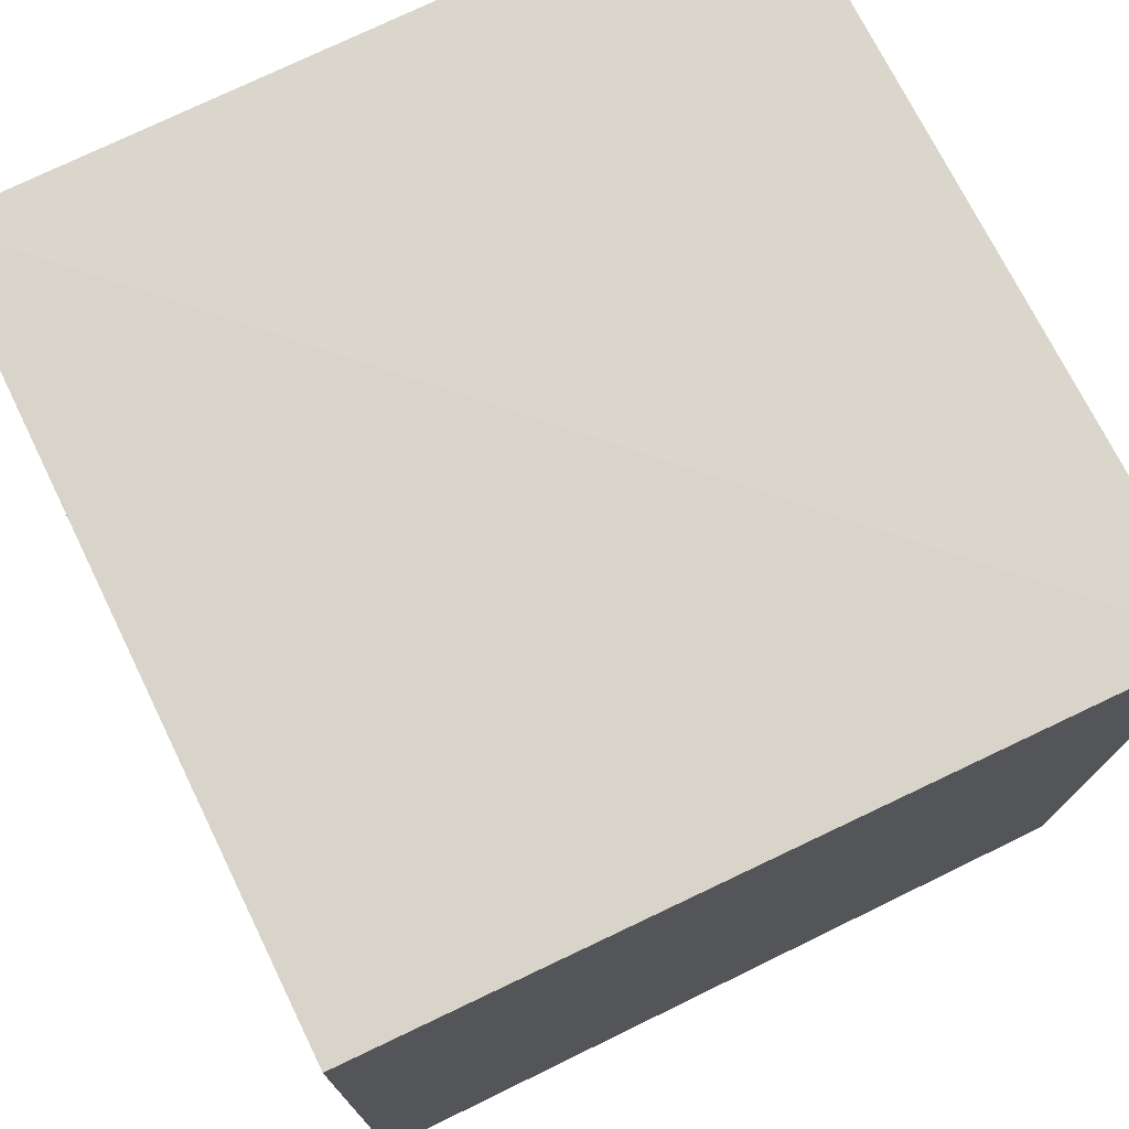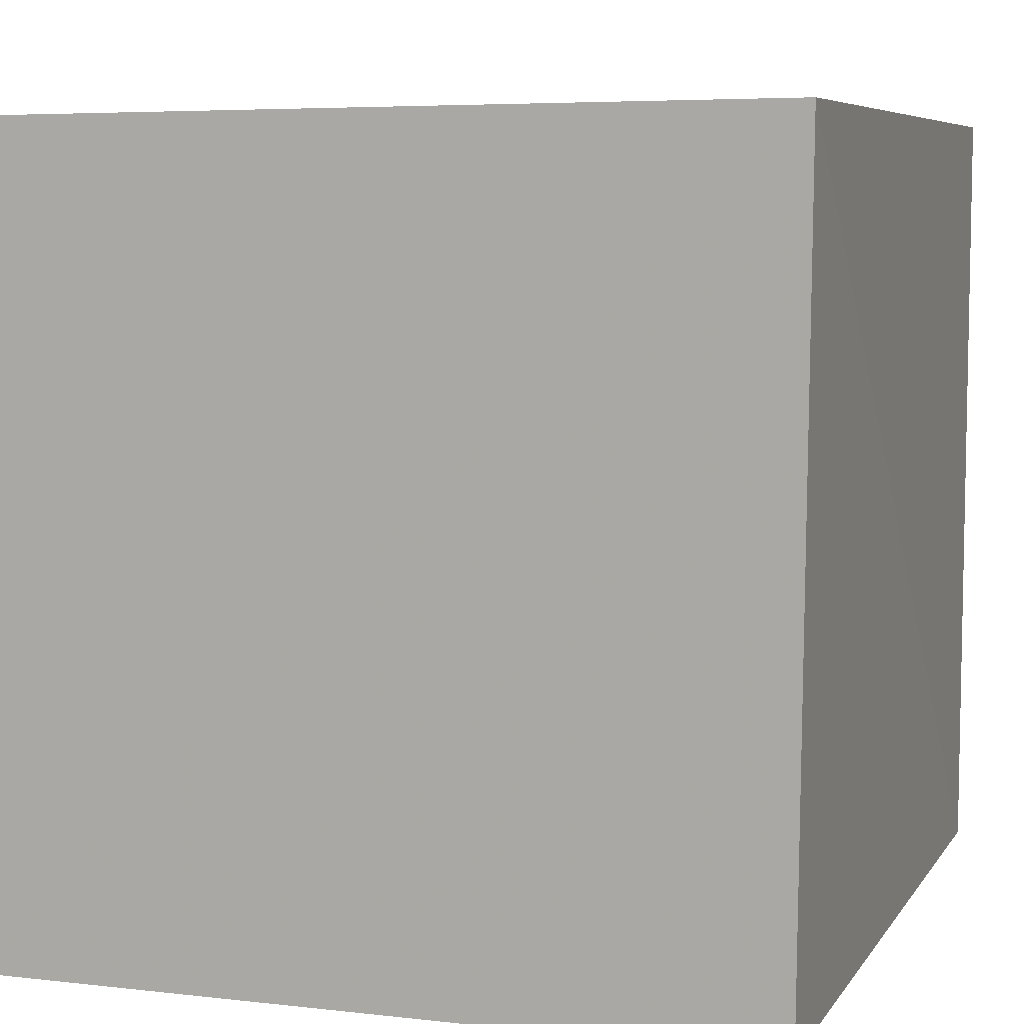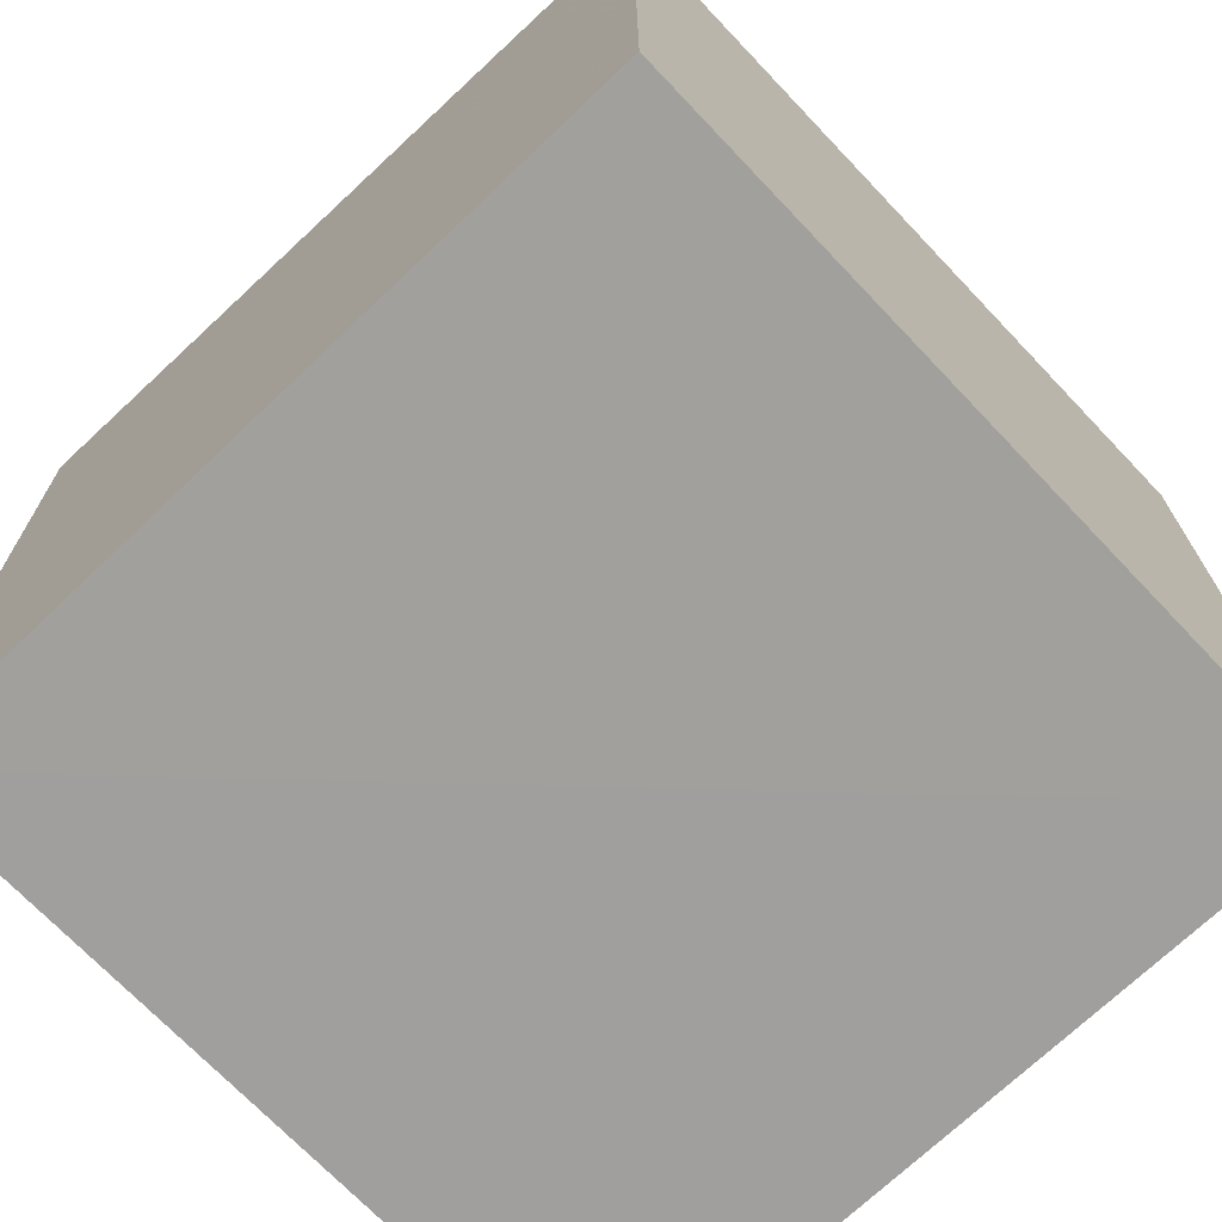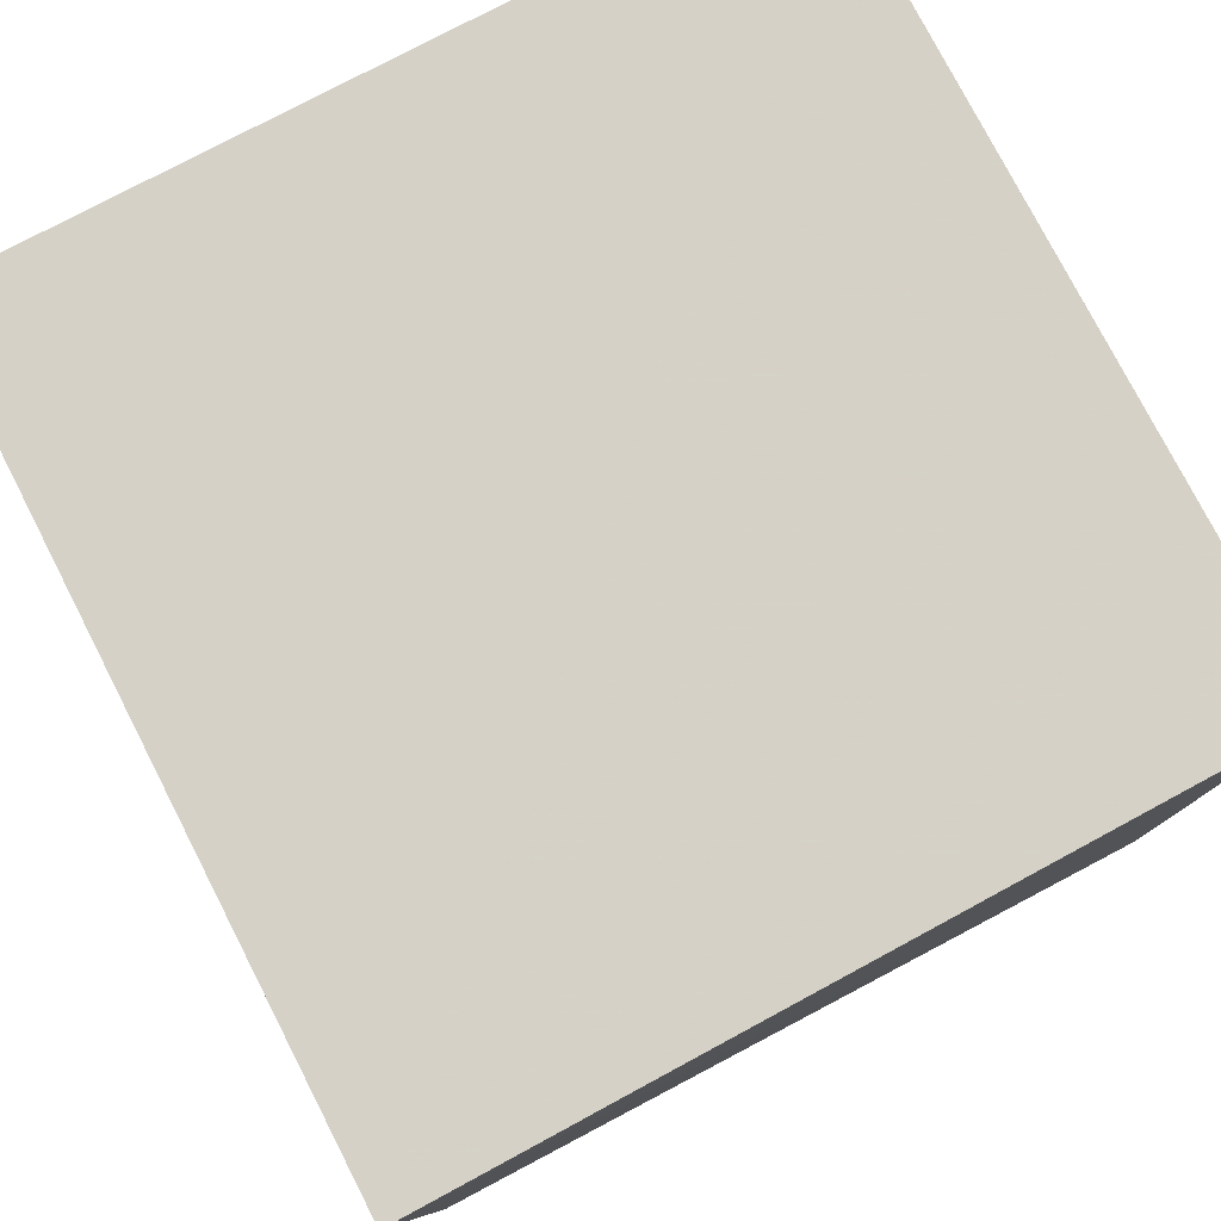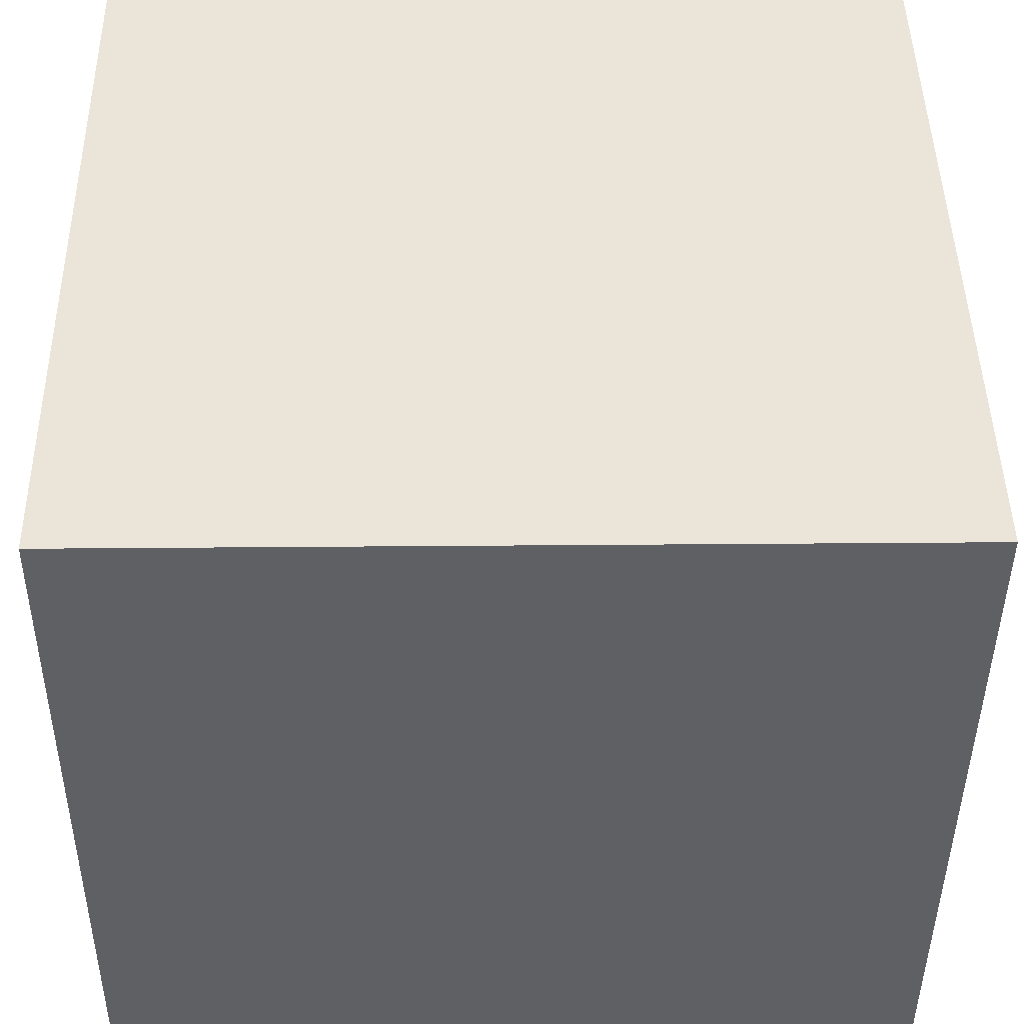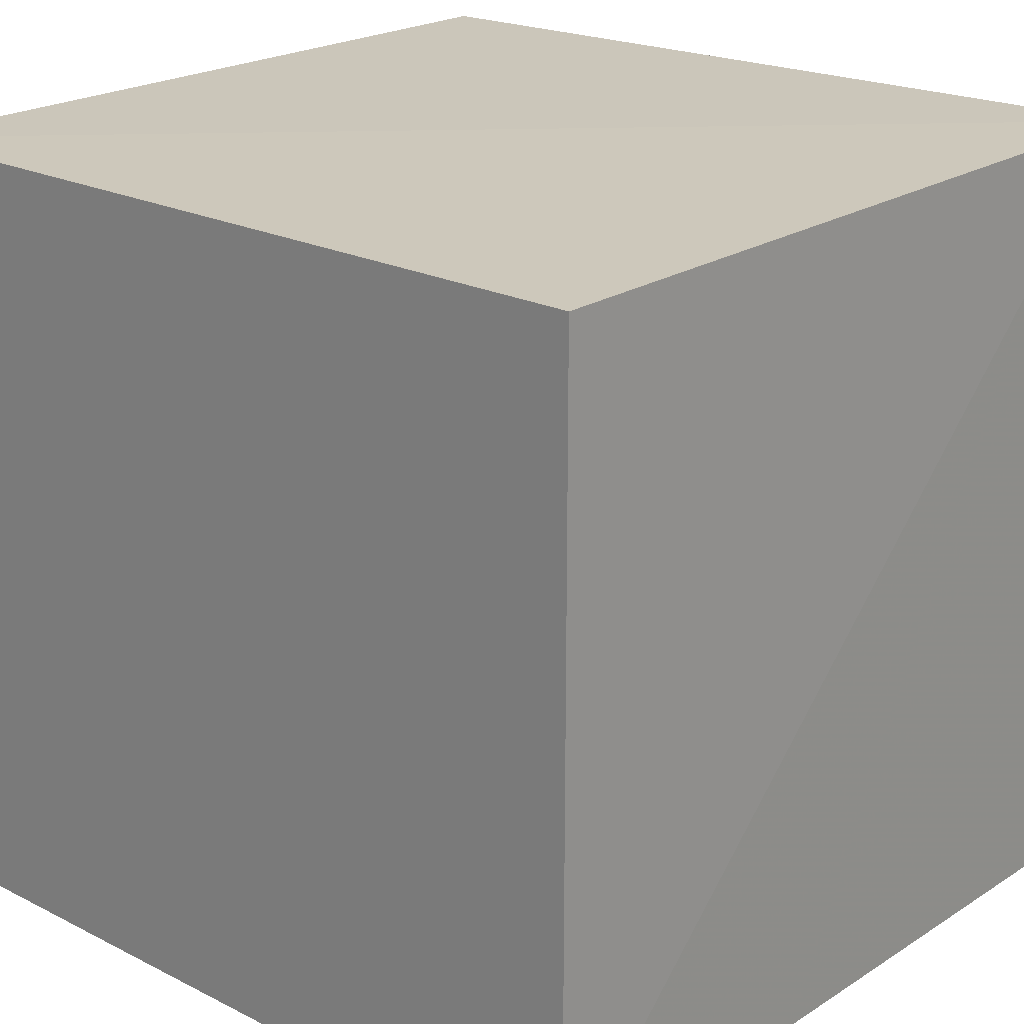
<metadata>
{"format":"obj","ext":"obj","renderer":"f3d","projection":"perspective","resolution":1024,"background":"white","views":[{"elev":74.4,"azim":64.0,"up":"+Z"},{"elev":7.0,"azim":18.6,"up":"+Y"},{"elev":-71.5,"azim":-136.4,"up":"+Z"},{"elev":79.2,"azim":152.3,"up":"+Z"},{"elev":45.9,"azim":-0.6,"up":"+Y"},{"elev":21.5,"azim":-48.2,"up":"+Y"}]}
</metadata>
<code>
v -1 -1 -0.999
v -0.004797 -0.004797 0.0584
v -0.01587 -1 0.04663
v -0.01494 -0.01494 -1
v -1 -0.01587 0.04663
v -0.01587 -1 -0.999
v -1 -0.01587 -0.999
v -1 -1 0.04663
f 2 5 8
f 3 1 6
f 2 3 6
f 4 2 6
f 1 4 6
f 2 4 7
f 4 1 7
f 1 5 7
f 5 2 7
f 1 3 8
f 3 2 8
f 5 1 8

</code>
